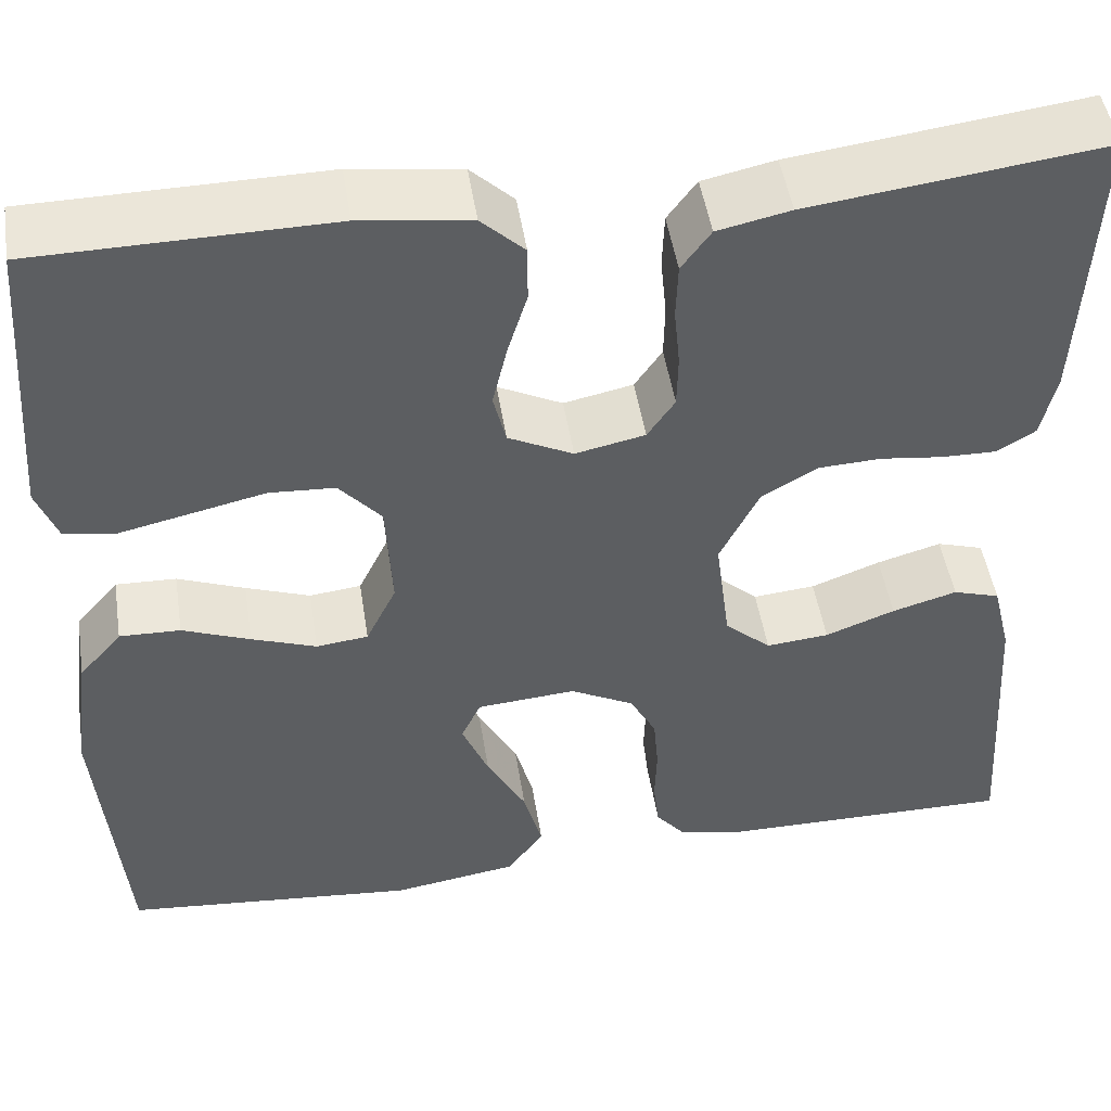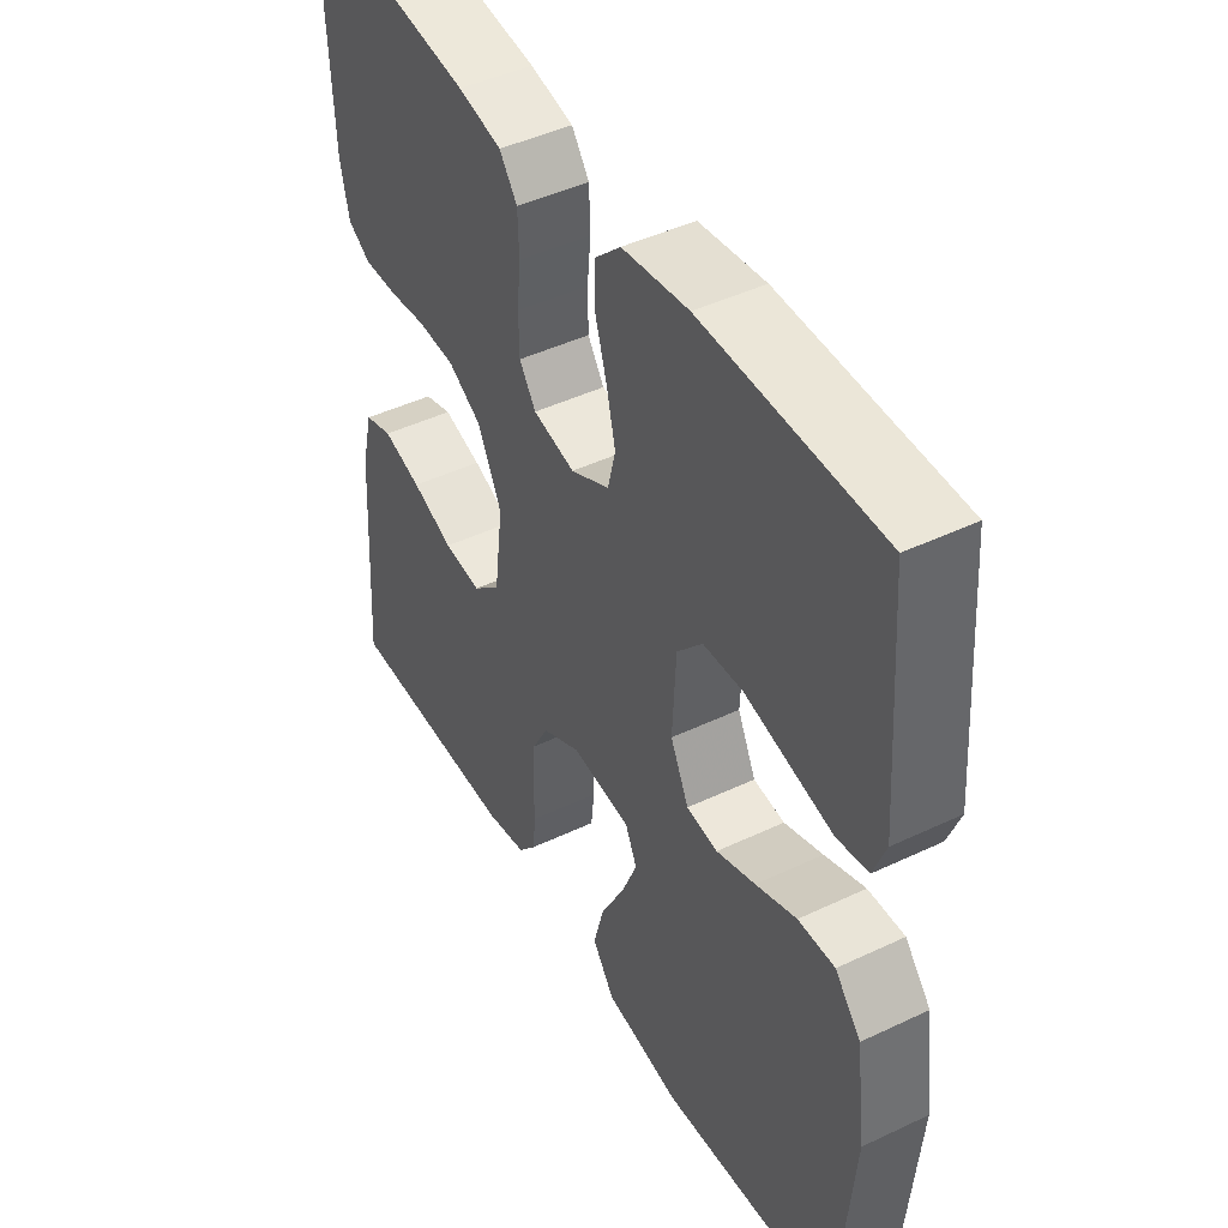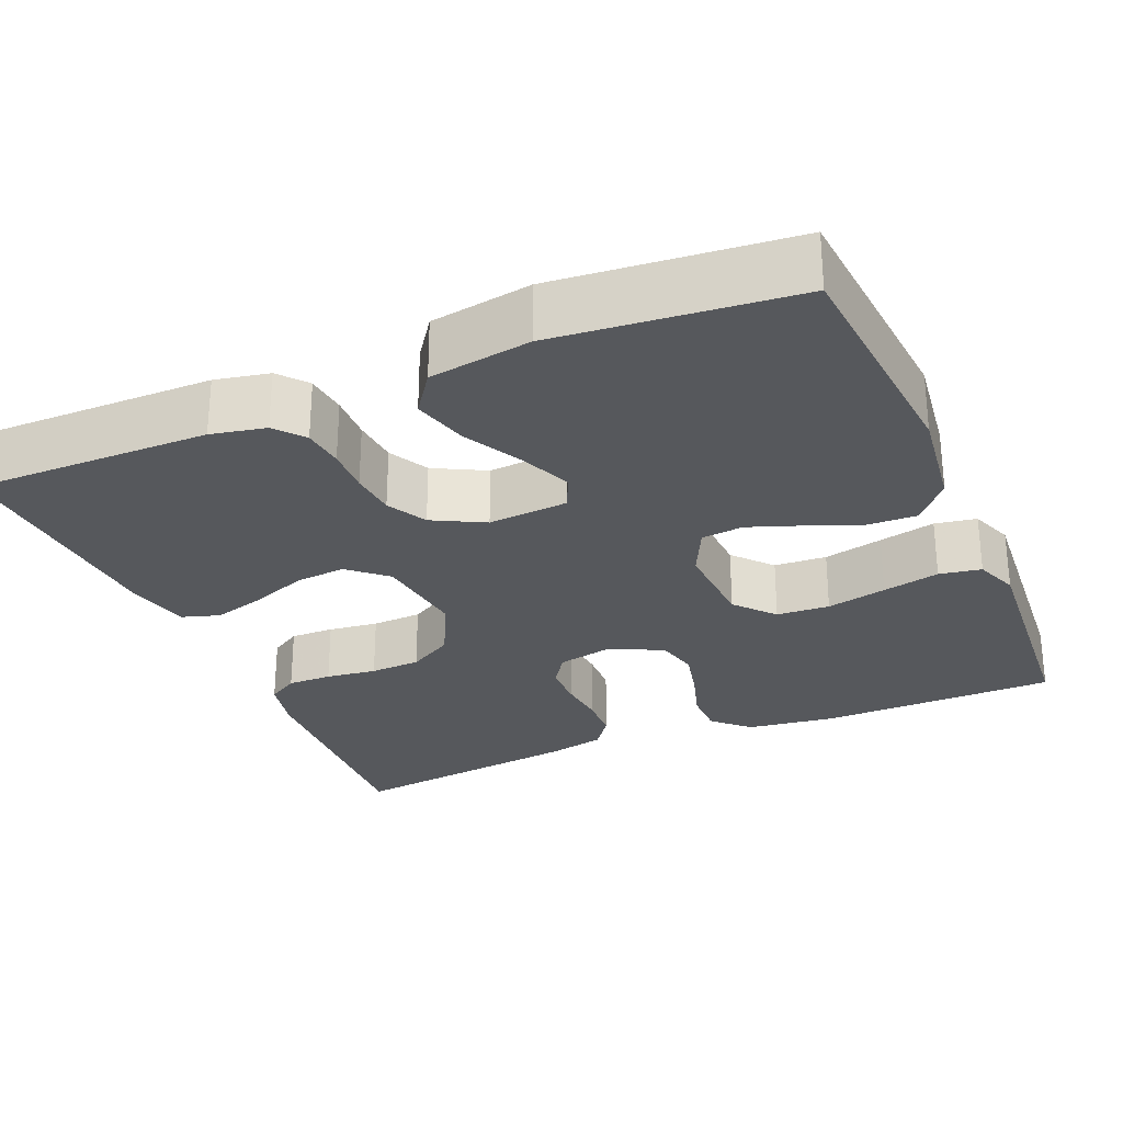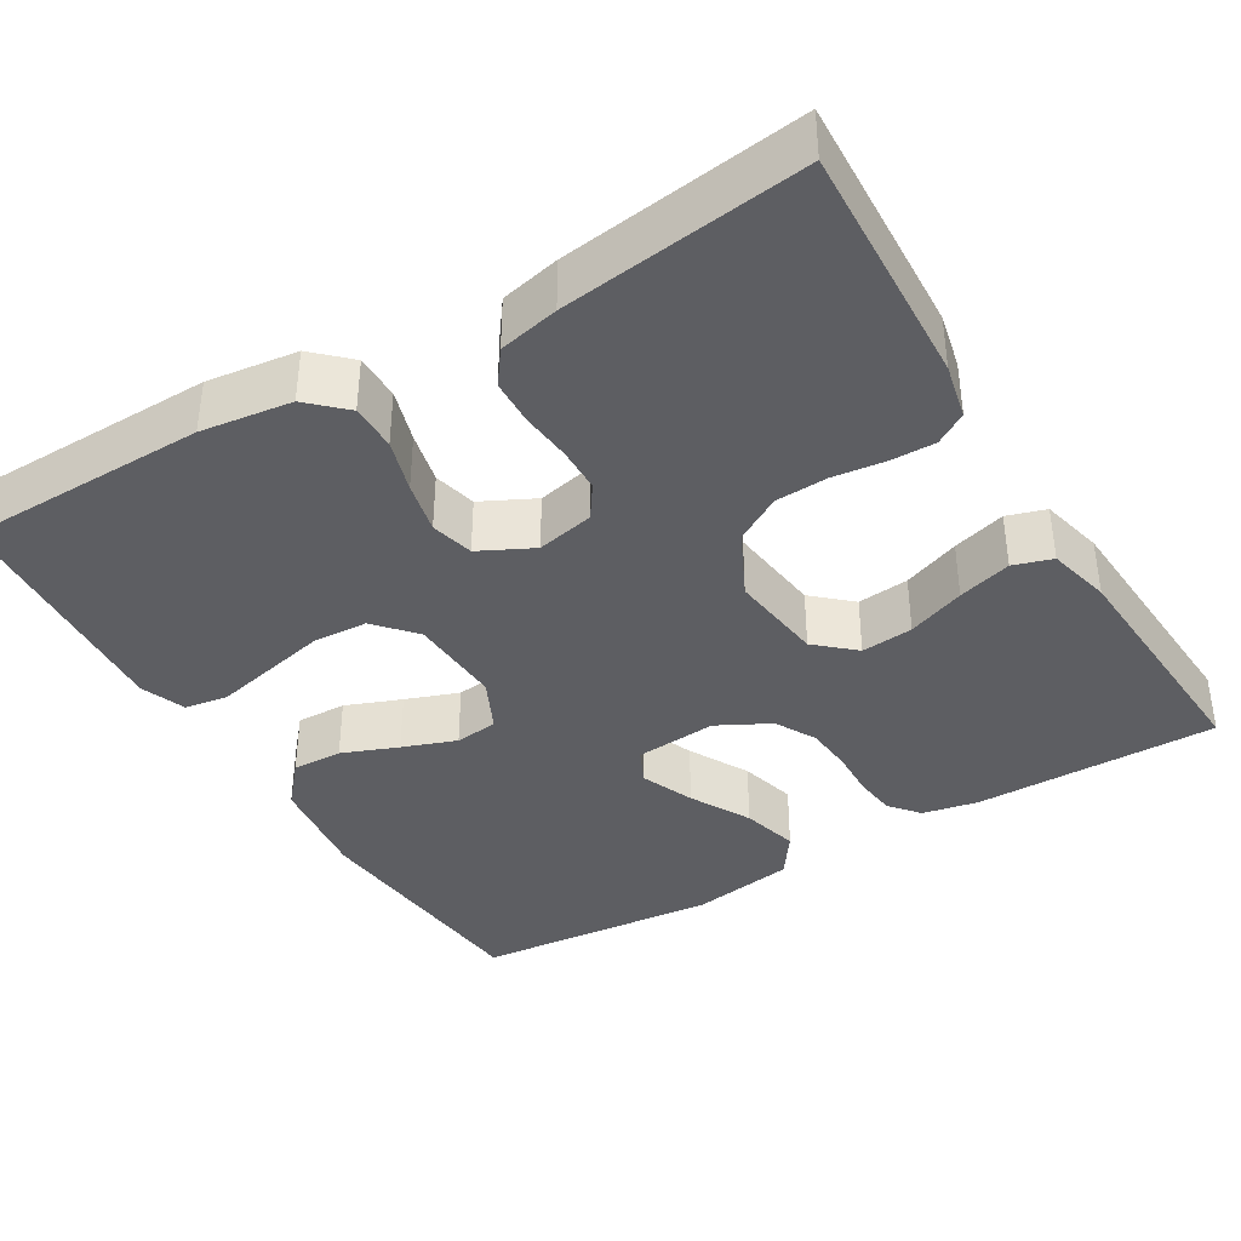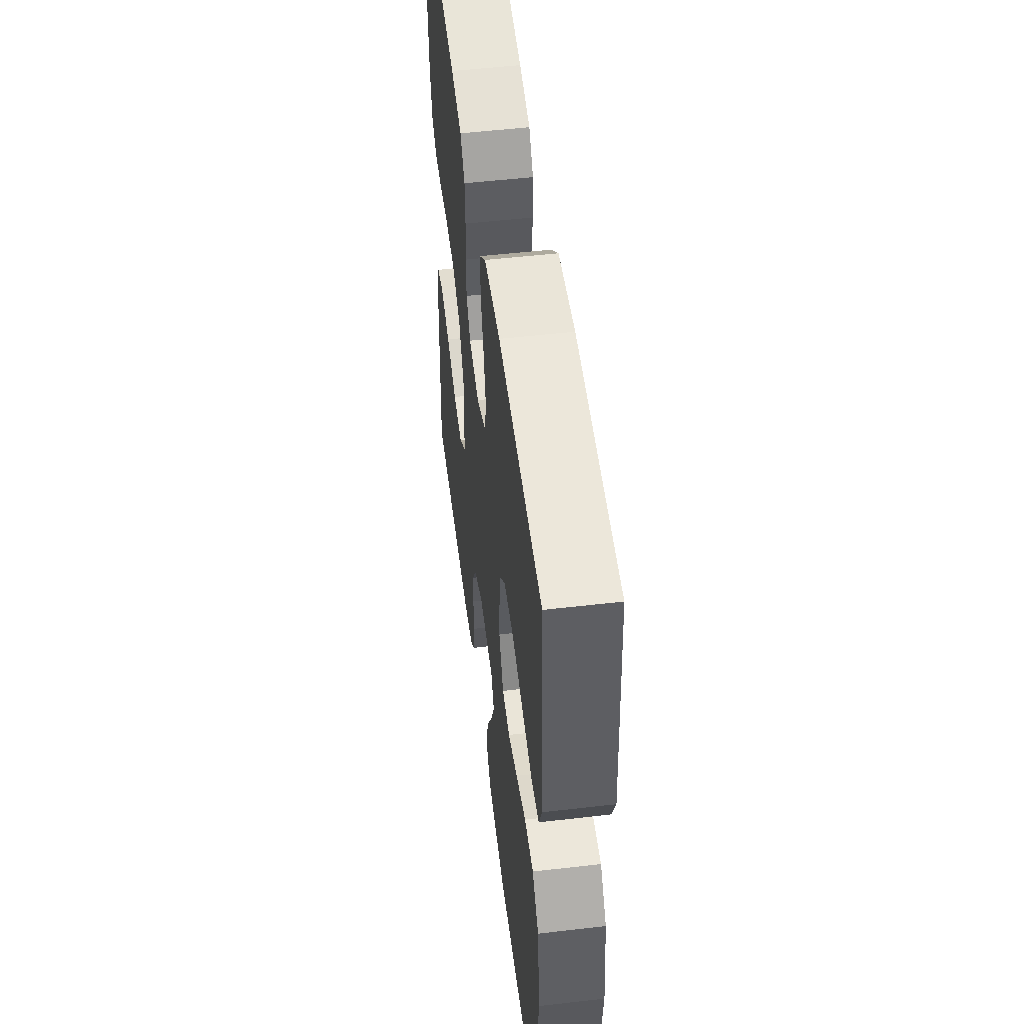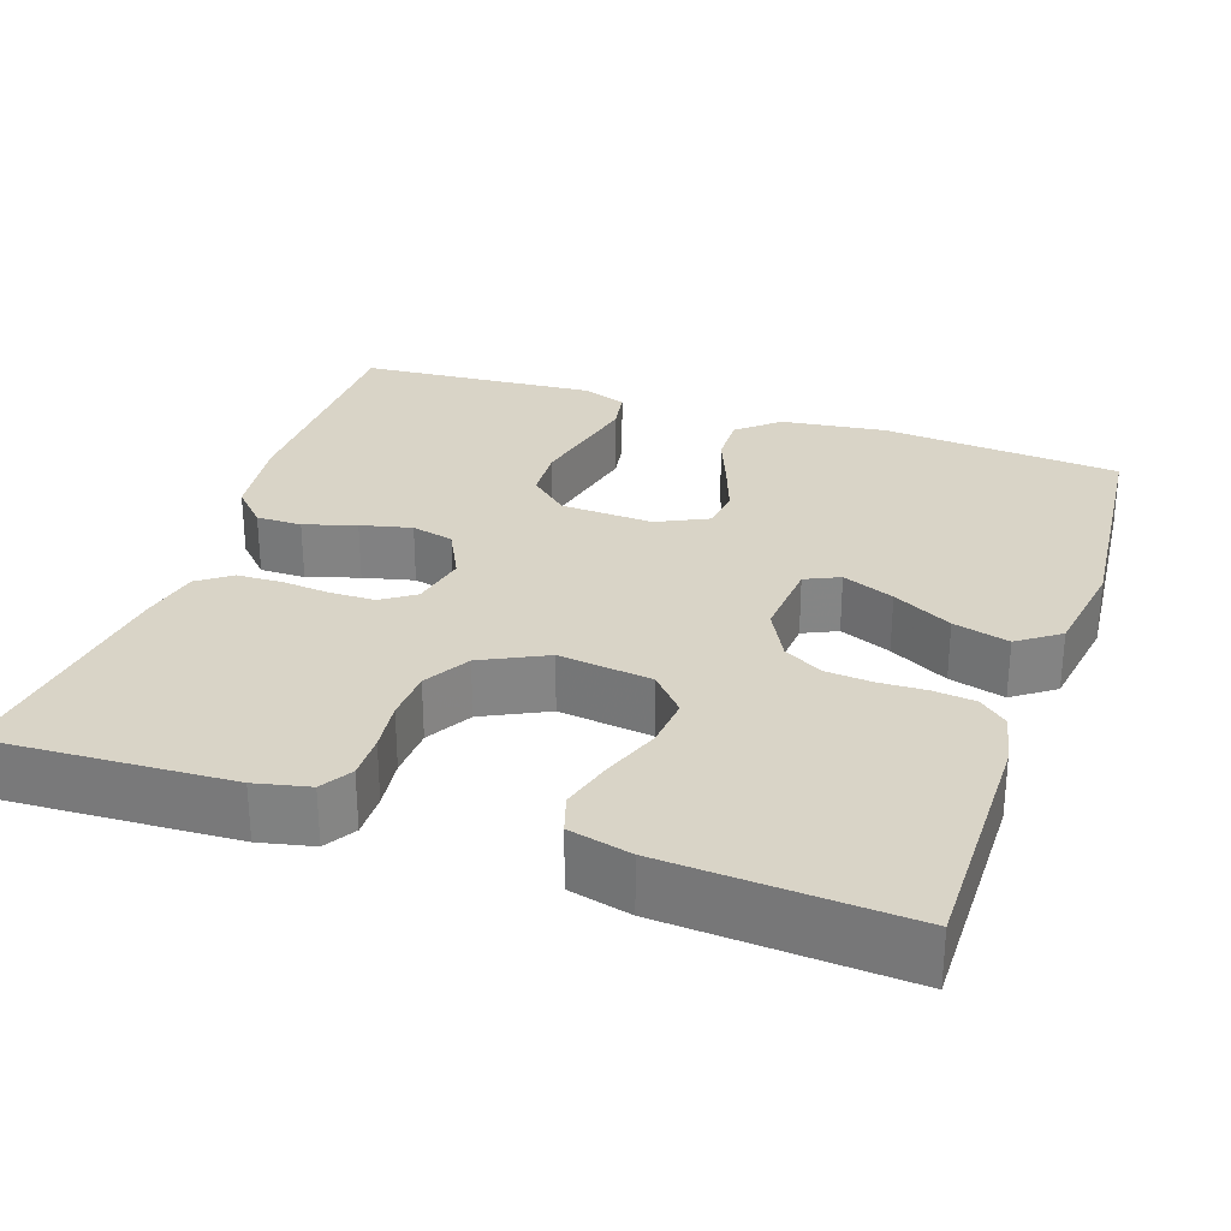
<metadata>
{"format":"obj","ext":"obj","renderer":"f3d","projection":"perspective","resolution":1024,"background":"white","views":[{"elev":48.6,"azim":-8.9,"up":"+Z"},{"elev":45.4,"azim":-118.7,"up":"+Z"},{"elev":-27.7,"azim":-157.0,"up":"+Y"},{"elev":-38.6,"azim":30.9,"up":"+Y"},{"elev":53.1,"azim":-97.1,"up":"+Z"},{"elev":28.8,"azim":108.8,"up":"+Y"}]}
</metadata>
<code>
v -0.5 0.07 -0.5
v -0.526 0.07 -0.2
v -0.509 0.07 -0.068
v -0.465 0.07 -0.017
v -0.403 0.07 -0.019
v -0.334 0.07 -0.046
v -0.268 0.07 -0.07
v -0.215 0.07 -0.064
v -0.184 0.07 0
v -0.19 0.07 0.116
v -0.233 0.07 0.165
v -0.3 0.07 0.169
v -0.376 0.07 0.152
v -0.448 0.07 0.136
v -0.501 0.07 0.145
v -0.522 0.07 0.2
v -0.5 0.07 0.5
v -0.2 0.07 0.504
v -0.088 0.07 0.489
v -0.044 0.07 0.447
v -0.044 0.07 0.39
v -0.064 0.07 0.325
v -0.079 0.07 0.261
v -0.066 0.07 0.208
v 0 0.07 0.175
v 0.071 0.07 0.19
v 0.099 0.07 0.231
v 0.1 0.07 0.287
v 0.094 0.07 0.348
v 0.096 0.07 0.405
v 0.126 0.07 0.446
v 0.2 0.07 0.462
v 0.5 0.07 0.5
v 0.486 0.07 0.2
v 0.471 0.07 0.132
v 0.432 0.07 0.108
v 0.376 0.07 0.109
v 0.312 0.07 0.117
v 0.248 0.07 0.114
v 0.191 0.07 0.081
v 0.151 0.07 0
v 0.166 0.07 -0.117
v 0.213 0.07 -0.159
v 0.277 0.07 -0.153
v 0.348 0.07 -0.126
v 0.414 0.07 -0.107
v 0.462 0.07 -0.122
v 0.481 0.07 -0.2
v 0.5 0.07 -0.5
v 0.2 0.07 -0.498
v 0.131 0.07 -0.484
v 0.101 0.07 -0.448
v 0.095 0.07 -0.396
v 0.097 0.07 -0.338
v 0.092 0.07 -0.28
v 0.065 0.07 -0.23
v 0 0.07 -0.196
v -0.101 0.07 -0.204
v -0.121 0.07 -0.247
v -0.094 0.07 -0.312
v -0.054 0.07 -0.386
v -0.035 0.07 -0.456
v -0.072 0.07 -0.508
v -0.2 0.07 -0.528
v -0.5 0 -0.5
v -0.526 0 -0.2
v -0.509 0 -0.068
v -0.465 0 -0.017
v -0.403 0 -0.019
v -0.334 0 -0.046
v -0.268 0 -0.07
v -0.215 0 -0.064
v -0.184 0 0
v -0.19 0 0.116
v -0.233 0 0.165
v -0.3 0 0.169
v -0.376 0 0.152
v -0.448 0 0.136
v -0.501 0 0.145
v -0.522 0 0.2
v -0.5 0 0.5
v -0.2 0 0.504
v -0.088 0 0.489
v -0.044 0 0.447
v -0.044 0 0.39
v -0.064 0 0.325
v -0.079 0 0.261
v -0.066 0 0.208
v 0 0 0.175
v 0.071 0 0.19
v 0.099 0 0.231
v 0.1 0 0.287
v 0.094 0 0.348
v 0.096 0 0.405
v 0.126 0 0.446
v 0.2 0 0.462
v 0.5 0 0.5
v 0.486 0 0.2
v 0.471 0 0.132
v 0.432 0 0.108
v 0.376 0 0.109
v 0.312 0 0.117
v 0.248 0 0.114
v 0.191 0 0.081
v 0.151 0 0
v 0.166 0 -0.117
v 0.213 0 -0.159
v 0.277 0 -0.153
v 0.348 0 -0.126
v 0.414 0 -0.107
v 0.462 0 -0.122
v 0.481 0 -0.2
v 0.5 0 -0.5
v 0.2 0 -0.498
v 0.131 0 -0.484
v 0.101 0 -0.448
v 0.095 0 -0.396
v 0.097 0 -0.338
v 0.092 0 -0.28
v 0.065 0 -0.23
v 0 0 -0.196
v -0.101 0 -0.204
v -0.121 0 -0.247
v -0.094 0 -0.312
v -0.054 0 -0.386
v -0.035 0 -0.456
v -0.072 0 -0.508
v -0.2 0 -0.528
f 60 61 62 63
f 59 60 63 64
f 51 52 53 54
f 51 54 55
f 50 51 55
f 49 50 55
f 48 49 55 56
f 44 45 46 47
f 44 47 48 56
f 35 36 37 38
f 35 38 39
f 34 35 39
f 33 34 39
f 32 33 39 40
f 28 29 30 31
f 27 28 31 32
f 19 20 21 22
f 19 22 23
f 18 19 23
f 17 18 23 24
f 15 16 17 24
f 12 13 14 15
f 3 4 5 6
f 3 6 7
f 2 3 7
f 59 64 1 2
f 58 59 2 7
f 57 58 7 8
f 43 44 56 57
f 42 43 57 8
f 41 42 8 9
f 27 32 40 41
f 26 27 41
f 25 26 41 9
f 24 25 9 10
f 12 15 24
f 11 12 24
f 10 11 24
f 127 126 125 124
f 128 127 124 123
f 118 117 116 115
f 119 118 115
f 119 115 114
f 119 114 113
f 120 119 113 112
f 111 110 109 108
f 120 112 111 108
f 102 101 100 99
f 103 102 99
f 103 99 98
f 103 98 97
f 104 103 97 96
f 95 94 93 92
f 96 95 92 91
f 86 85 84 83
f 87 86 83
f 87 83 82
f 88 87 82 81
f 88 81 80 79
f 79 78 77 76
f 70 69 68 67
f 71 70 67
f 71 67 66
f 66 65 128 123
f 71 66 123 122
f 72 71 122 121
f 121 120 108 107
f 72 121 107 106
f 73 72 106 105
f 105 104 96 91
f 105 91 90
f 73 105 90 89
f 74 73 89 88
f 88 79 76
f 88 76 75
f 88 75 74
f 1 65 66 2
f 2 66 67 3
f 3 67 68 4
f 4 68 69 5
f 5 69 70 6
f 6 70 71 7
f 7 71 72 8
f 8 72 73 9
f 9 73 74 10
f 10 74 75 11
f 11 75 76 12
f 12 76 77 13
f 13 77 78 14
f 14 78 79 15
f 15 79 80 16
f 16 80 81 17
f 17 81 82 18
f 18 82 83 19
f 19 83 84 20
f 20 84 85 21
f 21 85 86 22
f 22 86 87 23
f 23 87 88 24
f 24 88 89 25
f 25 89 90 26
f 26 90 91 27
f 27 91 92 28
f 28 92 93 29
f 29 93 94 30
f 30 94 95 31
f 31 95 96 32
f 32 96 97 33
f 33 97 98 34
f 34 98 99 35
f 35 99 100 36
f 36 100 101 37
f 37 101 102 38
f 38 102 103 39
f 39 103 104 40
f 40 104 105 41
f 41 105 106 42
f 42 106 107 43
f 43 107 108 44
f 44 108 109 45
f 45 109 110 46
f 46 110 111 47
f 47 111 112 48
f 48 112 113 49
f 49 113 114 50
f 50 114 115 51
f 51 115 116 52
f 52 116 117 53
f 53 117 118 54
f 54 118 119 55
f 55 119 120 56
f 56 120 121 57
f 57 121 122 58
f 58 122 123 59
f 59 123 124 60
f 60 124 125 61
f 61 125 126 62
f 62 126 127 63
f 63 127 128 64
f 64 128 65 1

</code>
